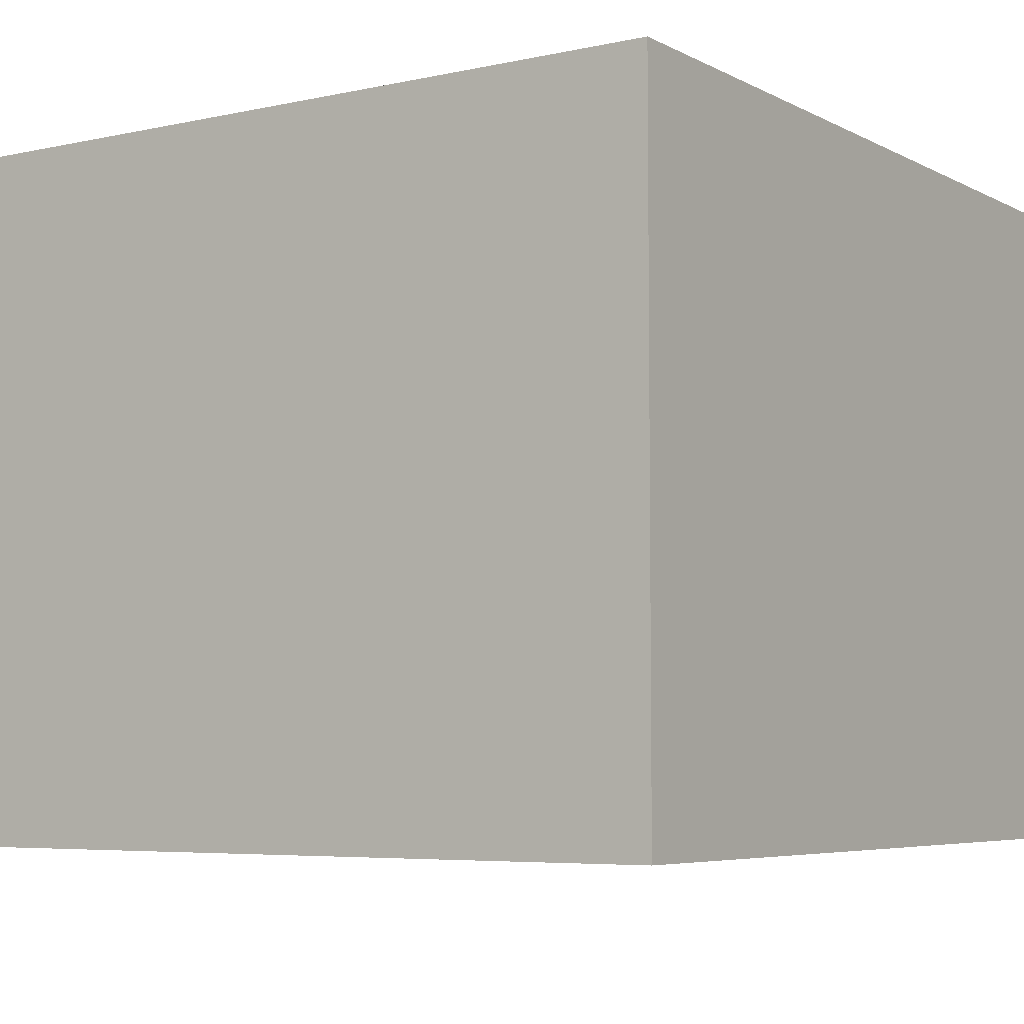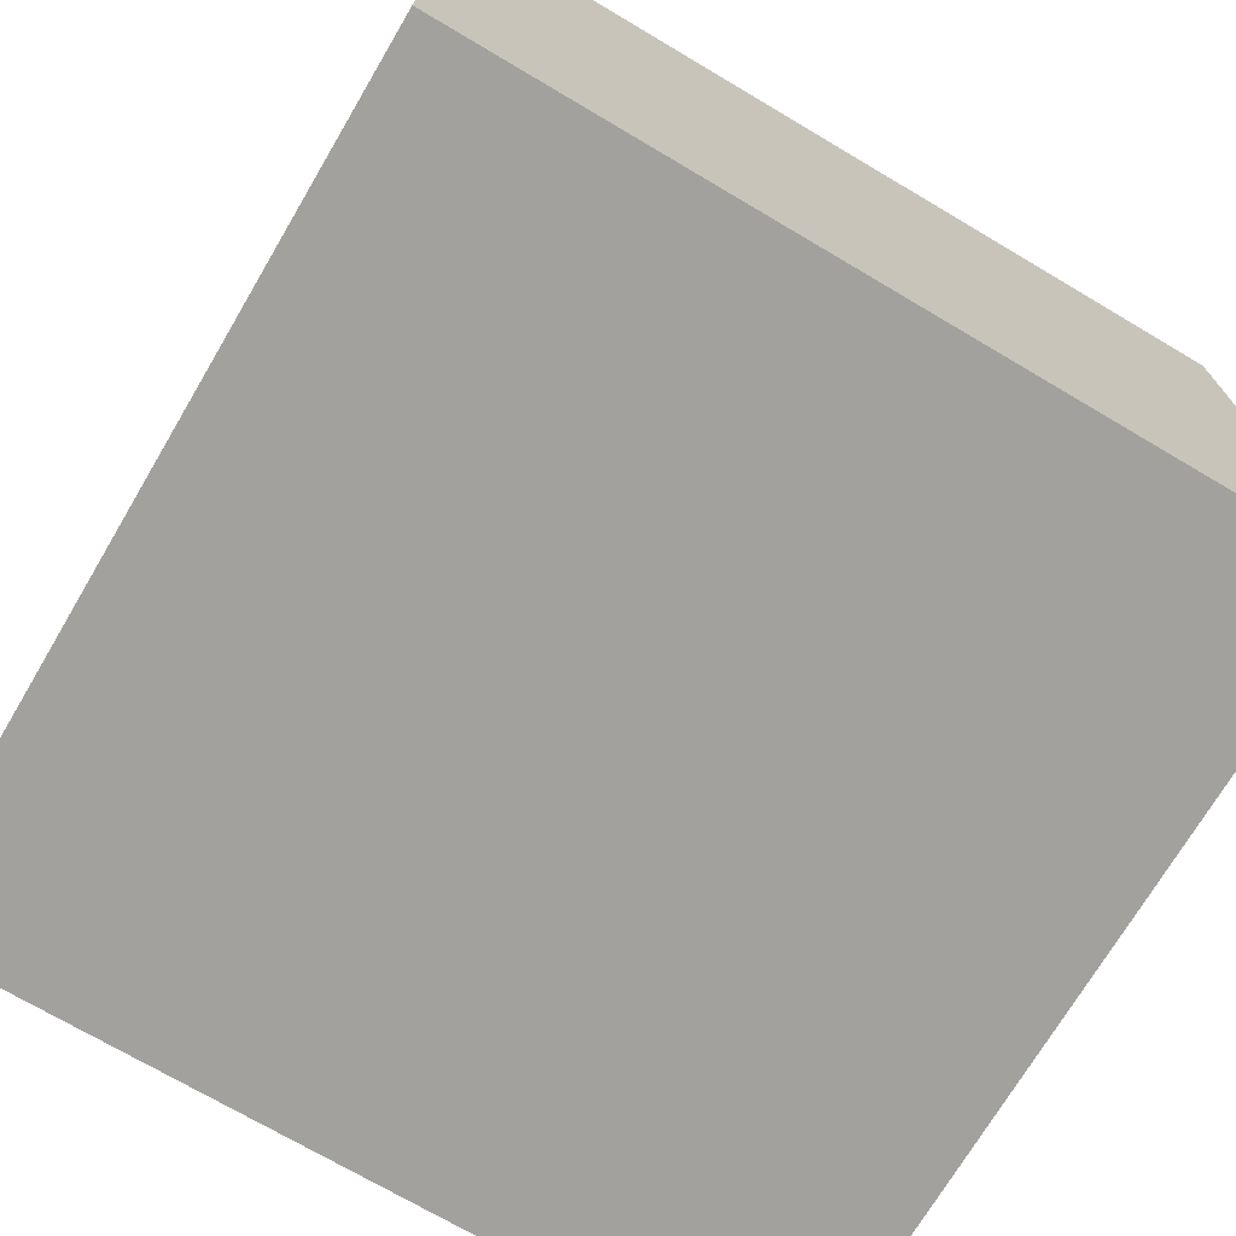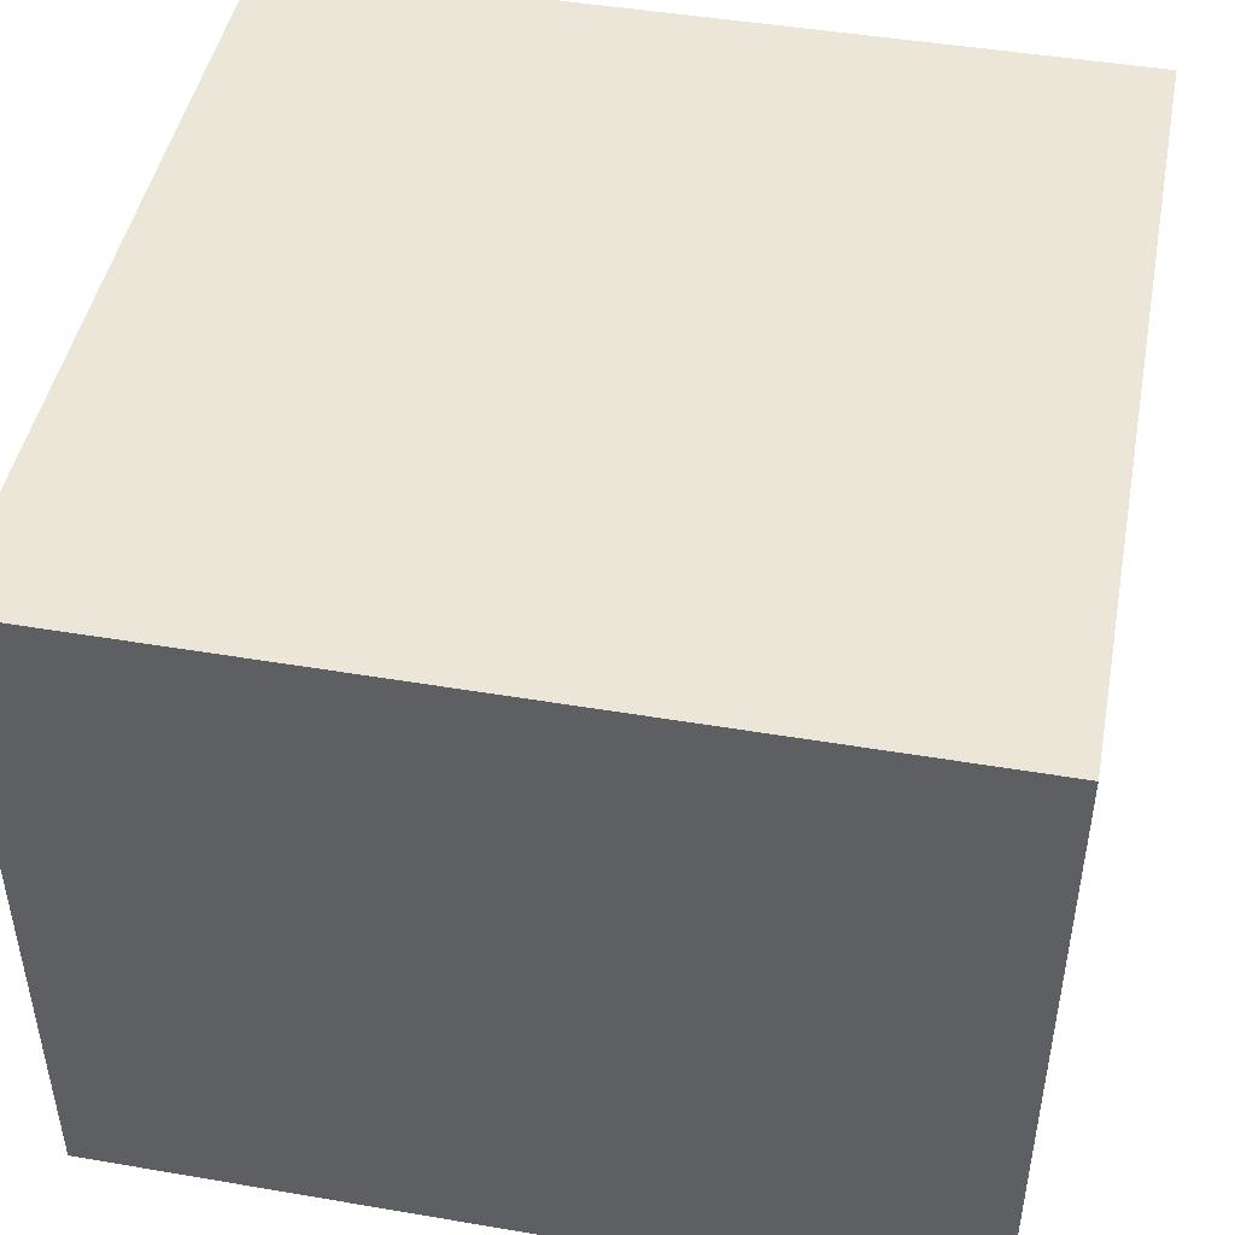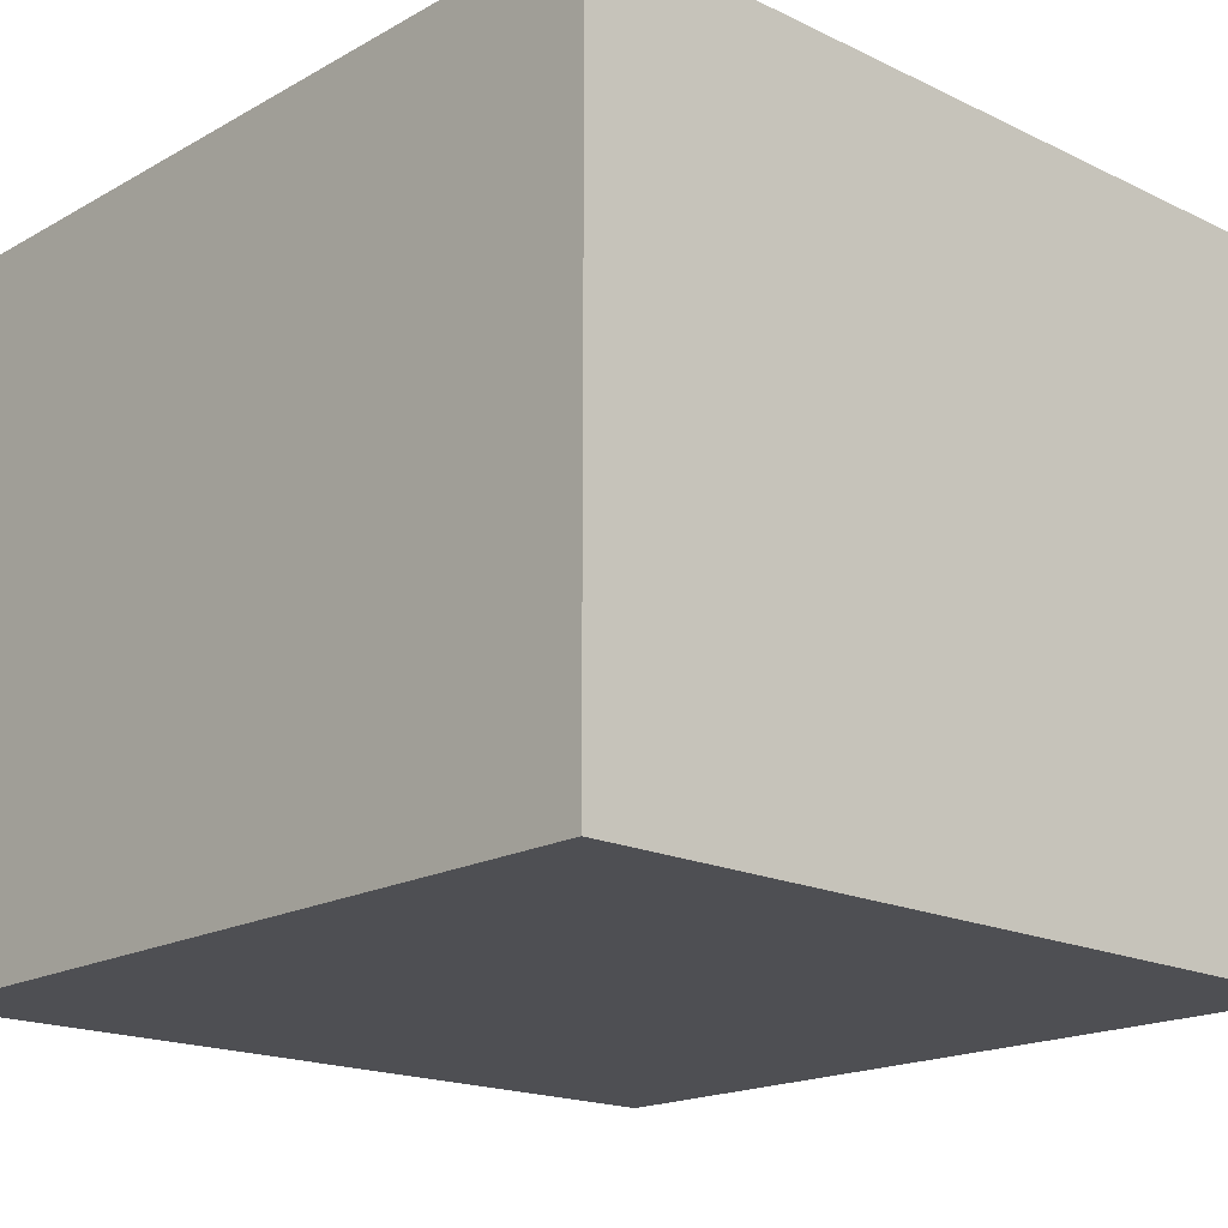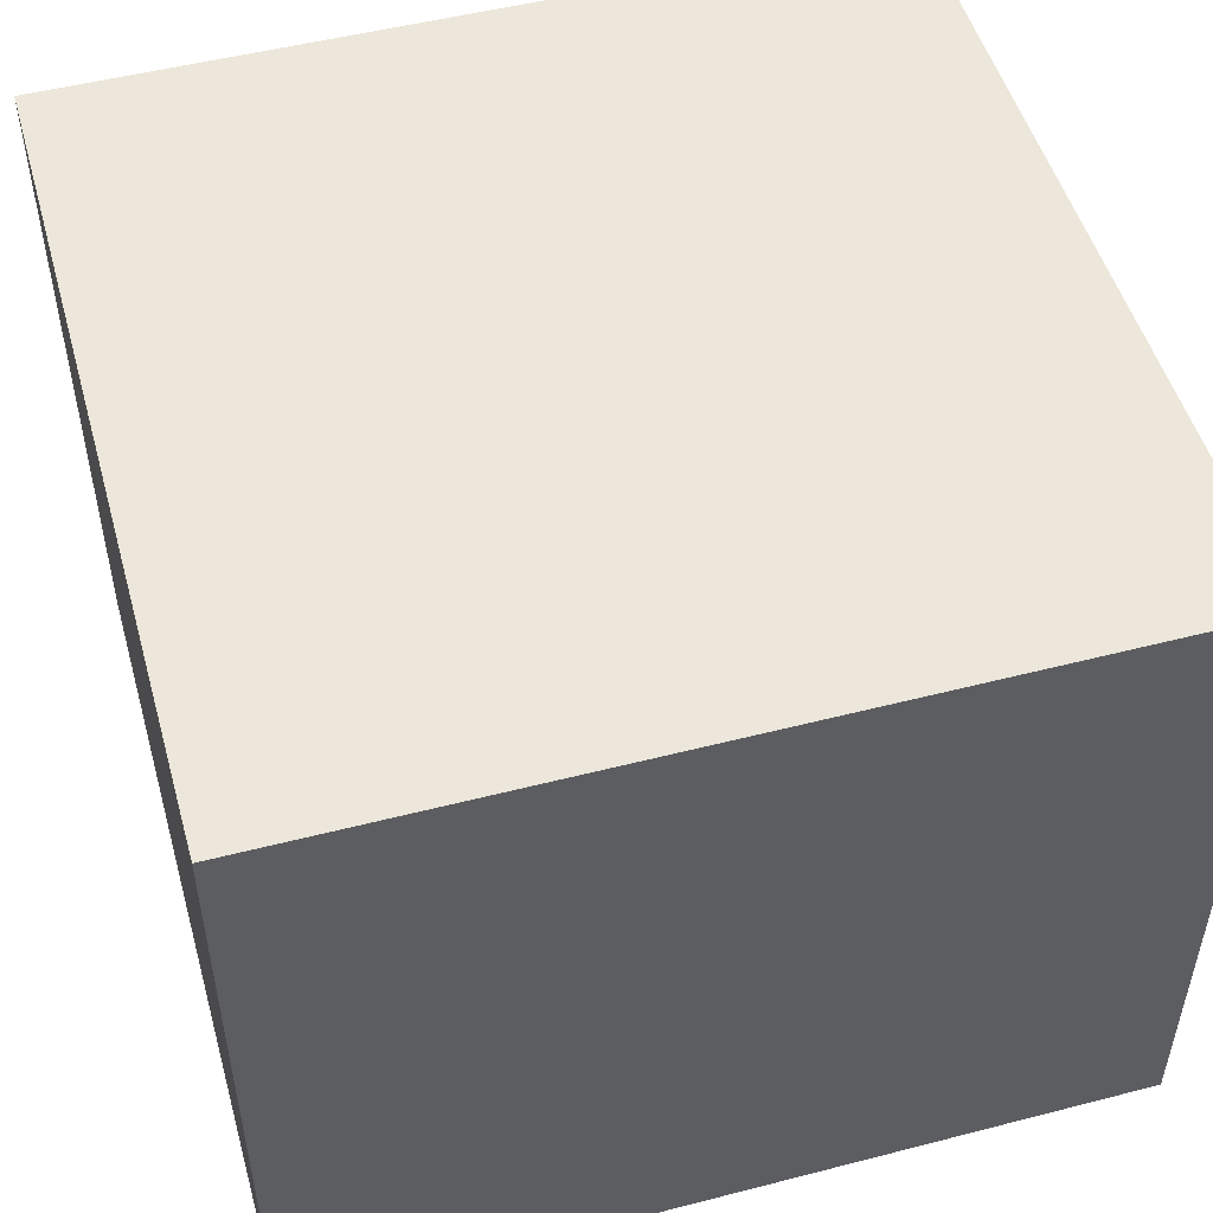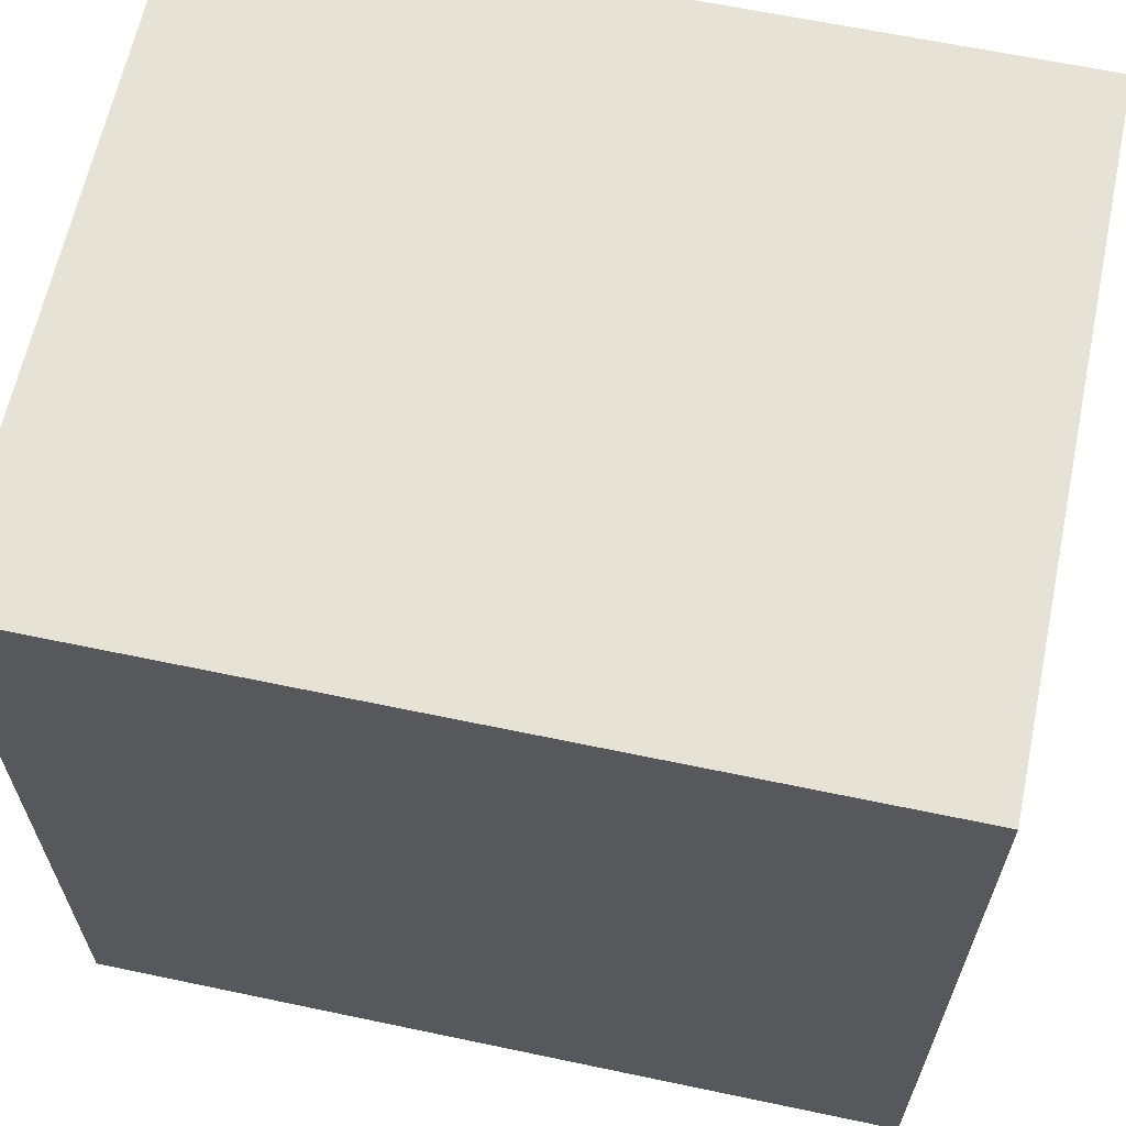
<metadata>
{"format":"obj","ext":"obj","renderer":"f3d","projection":"perspective","resolution":1024,"background":"white","views":[{"elev":-5.6,"azim":-56.2,"up":"+Z"},{"elev":-72.1,"azim":149.4,"up":"+Z"},{"elev":46.2,"azim":-79.0,"up":"+Z"},{"elev":-18.1,"azim":-132.9,"up":"+Z"},{"elev":50.8,"azim":-15.7,"up":"+Z"},{"elev":63.6,"azim":12.0,"up":"+Y"}]}
</metadata>
<code>
o
v 2.6 0 -0.2
v 2.6 0 -0.7
v 2.6 0.6 -0.2
v 2.6 0.6 -0.7
v 3.2 0 -0.2
v 3.2 0 -0.7
v 3.2 0.6 -0.2
v 3.2 0.6 -0.7
v 2.6 0 -0.2
v 2.6 0.6 -0.2
v 3.2 0 -0.2
v 3.2 0.6 -0.2
v 2.6 0 -0.7
v 2.6 0.6 -0.7
v 3.2 0 -0.7
v 3.2 0.6 -0.7
v 2.6 0 -0.2
v 3.2 0 -0.2
v 2.6 0 -0.7
v 3.2 0 -0.7
v 2.6 0.6 -0.2
v 3.2 0.6 -0.2
v 2.6 0.6 -0.7
v 3.2 0.6 -0.7
f 3 2 1
f 4 2 3
f 5 6 7
f 7 6 8
f 11 10 9
f 12 10 11
f 13 14 15
f 15 14 16
f 19 18 17
f 20 18 19
f 21 22 23
f 23 22 24

</code>
